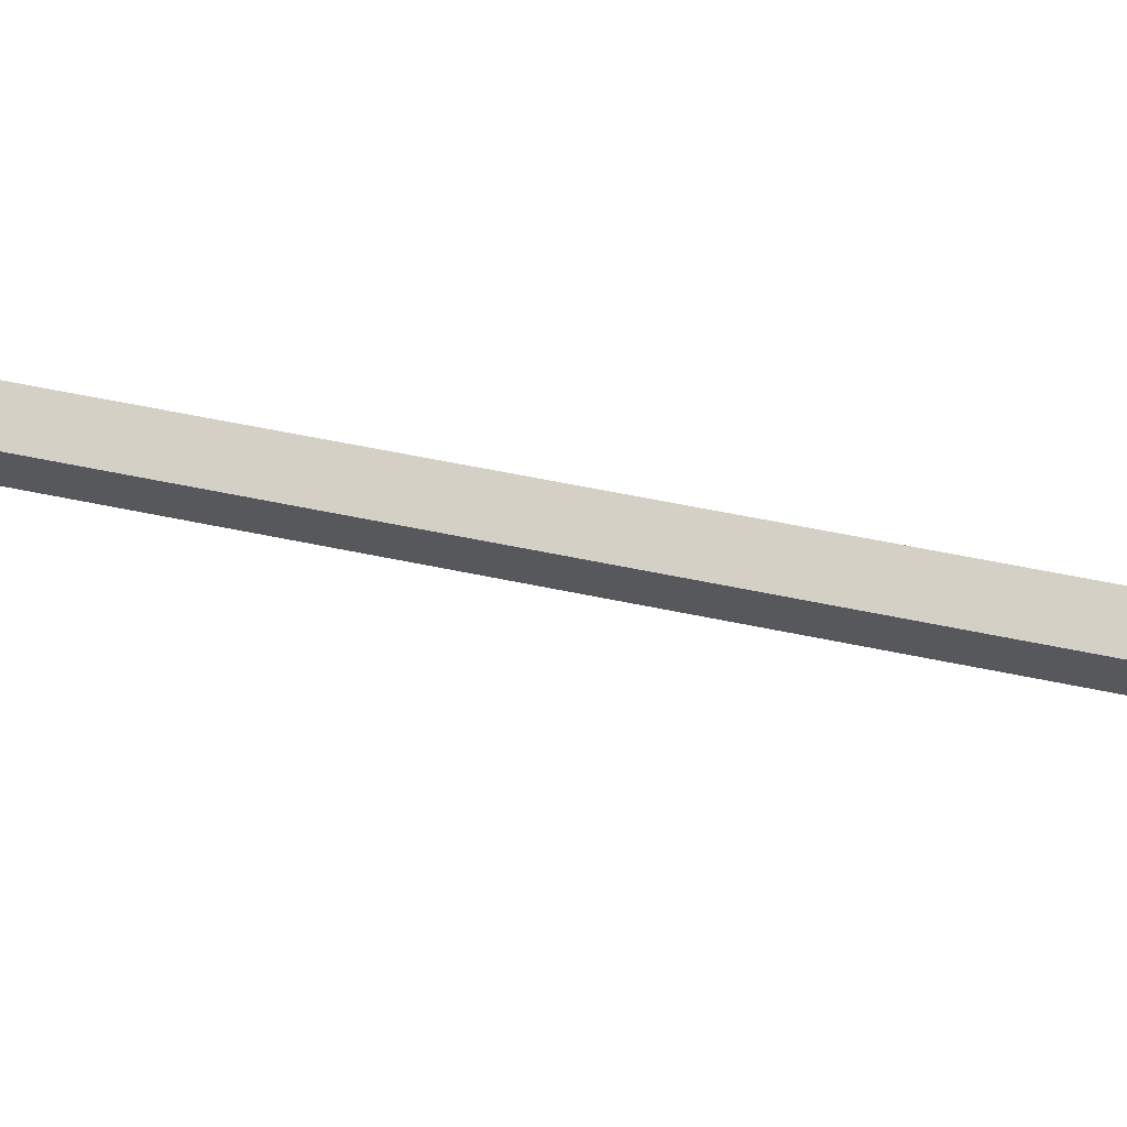
<metadata>
{"format":"obj","ext":"obj","renderer":"f3d","projection":"perspective","resolution":1024,"background":"white","views":[{"elev":21.2,"azim":-62.8,"up":"+Z"}]}
</metadata>
<code>
g name
v 21.11 42.83 28.16
v 21.31 42.76 28.35
v 21.41 42.57 28.16
v 21.22 42.65 27.97
v 20.85 42.53 28.31
v 21.05 42.45 28.5
v 21.15 42.27 28.31
v 20.95 42.35 28.13
f 1 2 3 4
f 6 2 1 5
f 5 1 4 8
f 6 5 8 7
f 8 4 3 7
f 7 3 2 6
g name
v 21.23 43.06 28.08
v 21.43 43.01 28.27
v 21.58 42.86 28.08
v 21.38 42.91 27.89
v 21.09 42.8 28.16
v 21.29 42.75 28.35
v 21.44 42.6 28.16
v 21.24 42.65 27.97
f 9 10 11 12
f 14 10 9 13
f 13 9 12 16
f 14 13 16 15
f 16 12 11 15
f 15 11 10 14
g name
v 21.2 43.17 28.08
v 21.4 43.17 28.28
v 21.6 43.17 28.08
v 21.4 43.17 27.88
v 21.21 42.96 28.08
v 21.41 42.96 28.28
v 21.61 42.97 28.08
v 21.41 42.96 27.88
f 17 18 19 20
f 22 18 17 21
f 21 17 20 24
f 22 21 24 23
f 24 20 19 23
f 23 19 18 22
g name
v 21.16 43.25 28.11
v 21.36 43.28 28.31
v 21.53 43.39 28.11
v 21.33 43.36 27.92
v 21.22 43.1 28.08
v 21.42 43.13 28.28
v 21.59 43.24 28.08
v 21.39 43.21 27.88
f 25 26 27 28
f 30 26 25 29
f 29 25 28 32
f 30 29 32 31
f 32 28 27 31
f 31 27 26 30
g name
v 21.14 43.37 28.12
v 21.34 43.38 28.32
v 21.54 43.41 28.12
v 21.34 43.4 27.92
v 21.15 43.3 28.11
v 21.35 43.31 28.31
v 21.54 43.34 28.11
v 21.34 43.33 27.91
f 33 34 35 36
f 38 34 33 37
f 37 33 36 40
f 38 37 40 39
f 40 36 35 39
f 39 35 34 38
g name
v 21.54 43.52 28.05
v 21.54 43.3 28.23
v 21.37 43.15 28.05
v 21.37 43.37 27.87
v 21.42 43.57 28.12
v 21.42 43.35 28.29
v 21.26 43.2 28.12
v 21.25 43.42 27.94
f 41 42 43 44
f 46 42 41 45
f 45 41 44 48
f 46 45 48 47
f 48 44 43 47
f 47 43 42 46
g name
v 21.77 43.32 27.95
v 21.69 43.12 28.13
v 21.5 43.02 27.95
v 21.58 43.22 27.76
v 21.59 43.48 28.05
v 21.51 43.28 28.23
v 21.32 43.19 28.05
v 21.4 43.39 27.87
f 49 50 51 52
f 54 50 49 53
f 53 49 52 56
f 54 53 56 55
f 56 52 51 55
f 55 51 50 54
g name
v 21.97 43.05 27.85
v 21.85 42.88 28.04
v 21.65 42.81 27.85
v 21.77 42.98 27.66
v 21.8 43.29 27.95
v 21.67 43.12 28.14
v 21.47 43.05 27.95
v 21.6 43.22 27.76
f 57 58 59 60
f 62 58 57 61
f 61 57 60 64
f 62 61 64 63
f 64 60 59 63
f 63 59 58 62
g name
v 22.08 42.72 27.8
v 21.9 42.63 28
v 21.7 42.6 27.8
v 21.88 42.69 27.6
v 22 42.99 27.85
v 21.82 42.9 28.04
v 21.62 42.87 27.85
v 21.8 42.96 27.65
f 65 66 67 68
f 70 66 65 69
f 69 65 68 72
f 70 69 72 71
f 72 68 67 71
f 71 67 66 70
g name
v 22.09 42.35 27.8
v 21.89 42.36 28
v 21.69 42.36 27.8
v 21.89 42.36 27.6
v 22.09 42.66 27.8
v 21.89 42.66 28
v 21.69 42.66 27.8
v 21.89 42.66 27.6
f 73 74 75 76
f 78 74 73 77
f 77 73 76 80
f 78 77 80 79
f 80 76 75 79
f 79 75 74 78
g name
v 22.03 41.98 27.83
v 21.84 42.02 28.03
v 21.64 42.04 27.83
v 21.83 41.99 27.63
v 22.09 42.32 27.8
v 21.89 42.37 28
v 21.69 42.39 27.8
v 21.89 42.34 27.6
f 81 82 83 84
f 86 82 81 85
f 85 81 84 88
f 86 85 88 87
f 88 84 83 87
f 87 83 82 86
g name
v 21.81 40.67 27.96
v 21.61 40.73 28.16
v 21.41 40.74 27.96
v 21.61 40.69 27.76
v 22.03 41.97 27.83
v 21.84 42.03 28.03
v 21.64 42.04 27.83
v 21.83 41.99 27.63
f 89 90 91 92
f 94 90 89 93
f 93 89 92 96
f 94 93 96 95
f 96 92 91 95
f 95 91 90 94
g name
v 21.71 40.21 28.01
v 21.52 40.27 28.21
v 21.32 40.29 28.01
v 21.51 40.23 27.82
v 21.81 40.67 27.96
v 21.62 40.73 28.16
v 21.41 40.75 27.96
v 21.61 40.68 27.76
f 97 98 99 100
f 102 98 97 101
f 101 97 100 104
f 102 101 104 103
f 104 100 99 103
f 103 99 98 102
g name
v 21.6 39.76 28.08
v 21.41 39.84 28.28
v 21.21 39.86 28.08
v 21.4 39.78 27.88
v 21.71 40.2 28.01
v 21.52 40.28 28.21
v 21.32 40.3 28.01
v 21.51 40.23 27.82
f 105 106 107 108
f 110 106 105 109
f 109 105 108 112
f 110 109 112 111
f 112 108 107 111
f 111 107 106 110
g name
v 21.48 39.33 28.15
v 21.3 39.42 28.34
v 21.09 39.44 28.15
v 21.28 39.36 27.95
v 21.6 39.75 28.08
v 21.41 39.84 28.28
v 21.21 39.86 28.08
v 21.4 39.78 27.88
f 113 114 115 116
f 118 114 113 117
f 117 113 116 120
f 118 117 120 119
f 120 116 115 119
f 119 115 114 118
g name
v 21.38 38.92 28.21
v 21.19 39 28.41
v 20.99 39.02 28.21
v 21.18 38.95 28.01
v 21.48 39.34 28.15
v 21.29 39.41 28.35
v 21.09 39.43 28.15
v 21.28 39.36 27.95
f 121 122 123 124
f 126 122 121 125
f 125 121 124 128
f 126 125 128 127
f 128 124 123 127
f 127 123 122 126
g name
v 21.28 38.49 28.26
v 21.09 38.56 28.46
v 20.89 38.57 28.26
v 21.08 38.51 28.06
v 21.38 38.93 28.21
v 21.19 39 28.41
v 20.99 39.02 28.21
v 21.18 38.95 28.01
f 129 130 131 132
f 134 130 129 133
f 133 129 132 136
f 134 133 136 135
f 136 132 131 135
f 135 131 130 134
g name
v 21.15 38.02 28.34
v 20.97 38.11 28.54
v 20.76 38.13 28.34
v 20.95 38.05 28.14
v 21.28 38.48 28.26
v 21.1 38.56 28.46
v 20.89 38.59 28.26
v 21.08 38.5 28.07
f 137 138 139 140
f 142 138 137 141
f 141 137 140 144
f 142 141 144 143
f 144 140 139 143
f 143 139 138 142
g name
v 20.93 37.53 28.46
v 20.77 37.65 28.65
v 20.56 37.69 28.46
v 20.73 37.57 28.26
v 21.14 37.99 28.34
v 20.98 38.12 28.53
v 20.77 38.16 28.34
v 20.94 38.03 28.14
f 145 146 147 148
f 150 146 145 149
f 149 145 148 152
f 150 149 152 151
f 152 148 147 151
f 151 147 146 150
g name
v 20.66 37.05 28.61
v 20.51 37.19 28.8
v 20.31 37.24 28.61
v 20.46 37.1 28.42
v 20.92 37.51 28.46
v 20.77 37.66 28.65
v 20.57 37.71 28.46
v 20.72 37.56 28.27
f 153 154 155 156
f 158 154 153 157
f 157 153 156 160
f 158 157 160 159
f 160 156 155 159
f 159 155 154 158
g name
v 20.43 36.5 28.75
v 20.27 36.61 28.94
v 20.06 36.65 28.75
v 20.23 36.53 28.55
v 20.67 37.07 28.61
v 20.5 37.18 28.8
v 20.3 37.22 28.61
v 20.47 37.1 28.41
f 161 162 163 164
f 166 162 161 165
f 165 161 164 168
f 166 165 168 167
f 168 164 163 167
f 167 163 162 166
g name
v 20.3 35.81 28.83
v 20.11 35.88 29.03
v 19.91 35.89 28.83
v 20.1 35.83 28.63
v 20.45 36.53 28.75
v 20.25 36.6 28.95
v 20.05 36.61 28.75
v 20.24 36.55 28.55
f 169 170 171 172
f 174 170 169 173
f 173 169 172 176
f 174 173 176 175
f 176 172 171 175
f 175 171 170 174
g name
v 20.24 34.95 28.87
v 20.04 34.98 29.07
v 19.84 34.98 28.87
v 20.04 34.96 28.67
v 20.3 35.84 28.83
v 20.1 35.86 29.03
v 19.9 35.87 28.83
v 20.1 35.85 28.63
f 177 178 179 180
f 182 178 177 181
f 181 177 180 184
f 182 181 184 183
f 184 180 179 183
f 183 179 178 182
g name
v 20.18 23.53 28.9
v 19.98 23.54 29.1
v 19.78 23.54 28.9
v 19.98 23.54 28.7
v 20.24 34.97 28.87
v 20.04 34.97 29.07
v 19.84 34.97 28.87
v 20.04 34.97 28.67
f 185 186 187 188
f 190 186 185 189
f 189 185 188 192
f 190 189 192 191
f 192 188 187 191
f 191 187 186 190
g name
v 20.31 18.58 28.83
v 20.11 18.57 29.03
v 19.91 18.57 28.83
v 20.11 18.58 28.63
v 20.18 23.54 28.9
v 19.98 23.53 29.1
v 19.78 23.53 28.9
v 19.98 23.54 28.7
f 193 194 195 196
f 198 194 193 197
f 197 193 196 200
f 198 197 200 199
f 200 196 195 199
f 199 195 194 198
g name
v 20.34 17.89 28.81
v 20.14 17.87 29.01
v 19.94 17.87 28.81
v 20.14 17.88 28.61
v 20.31 18.58 28.83
v 20.11 18.57 29.03
v 19.91 18.56 28.83
v 20.11 18.58 28.63
f 201 202 203 204
f 206 202 201 205
f 205 201 204 208
f 206 205 208 207
f 208 204 203 207
f 207 203 202 206
g name
v 20.38 17.31 28.79
v 20.18 17.29 28.99
v 19.98 17.29 28.79
v 20.18 17.31 28.59
v 20.34 17.89 28.81
v 20.14 17.87 29.01
v 19.94 17.86 28.81
v 20.14 17.88 28.61
f 209 210 211 212
f 214 210 209 213
f 213 209 212 216
f 214 213 216 215
f 216 212 211 215
f 215 211 210 214
g name
v 20.43 16.77 28.76
v 20.23 16.75 28.96
v 20.03 16.74 28.76
v 20.23 16.77 28.56
v 20.38 17.32 28.79
v 20.18 17.29 28.99
v 19.98 17.28 28.79
v 20.18 17.31 28.59
f 217 218 219 220
f 222 218 217 221
f 221 217 220 224
f 222 221 224 223
f 224 220 219 223
f 223 219 218 222
g name
v 20.53 15.78 28.7
v 20.33 15.75 28.9
v 20.13 15.74 28.7
v 20.33 15.77 28.5
v 20.43 16.78 28.76
v 20.23 16.74 28.96
v 20.03 16.73 28.76
v 20.23 16.77 28.56
f 225 226 227 228
f 230 226 225 229
f 229 225 228 232
f 230 229 232 231
f 232 228 227 231
f 231 227 226 230
g name
v 20.56 15.34 28.69
v 20.36 15.32 28.89
v 20.16 15.32 28.69
v 20.36 15.33 28.49
v 20.53 15.77 28.7
v 20.33 15.75 28.9
v 20.13 15.75 28.7
v 20.33 15.76 28.5
f 233 234 235 236
f 238 234 233 237
f 237 233 236 240
f 238 237 240 239
f 240 236 235 239
f 239 235 234 238
g name
v 20.54 14.97 28.7
v 20.34 14.99 28.89
v 20.14 14.99 28.7
v 20.34 14.98 28.5
v 20.56 15.32 28.69
v 20.36 15.33 28.89
v 20.16 15.34 28.69
v 20.36 15.32 28.49
f 241 242 243 244
f 246 242 241 245
f 245 241 244 248
f 246 245 248 247
f 248 244 243 247
f 247 243 242 246
g name
v 20.44 14.7 28.74
v 20.27 14.81 28.94
v 20.07 14.84 28.74
v 20.24 14.73 28.55
v 20.53 14.91 28.7
v 20.35 15.02 28.89
v 20.15 15.05 28.7
v 20.32 14.94 28.5
f 249 250 251 252
f 254 250 249 253
f 253 249 252 256
f 254 253 256 255
f 256 252 251 255
f 255 251 250 254
g name
v 20.23 14.49 28.83
v 20.17 14.7 29.01
v 19.98 14.8 28.83
v 20.04 14.59 28.65
v 20.38 14.61 28.74
v 20.32 14.82 28.93
v 20.13 14.92 28.74
v 20.19 14.72 28.56
f 257 258 259 260
f 262 258 257 261
f 261 257 260 264
f 262 261 264 263
f 264 260 259 263
f 263 259 258 262
g name
v 19.94 14.38 28.96
v 19.97 14.6 29.14
v 19.81 14.76 28.96
v 19.79 14.54 28.79
v 20.16 14.45 28.83
v 20.19 14.67 29.01
v 20.04 14.83 28.83
v 20.01 14.61 28.66
f 265 266 267 268
f 270 266 265 269
f 269 265 268 272
f 270 269 272 271
f 272 268 267 271
f 271 267 266 270
g name
v 19.67 14.33 29.1
v 19.74 14.55 29.27
v 19.61 14.73 29.1
v 19.54 14.52 28.92
v 19.91 14.37 28.96
v 19.97 14.58 29.14
v 19.85 14.77 28.96
v 19.78 14.55 28.79
f 273 274 275 276
f 278 274 273 277
f 277 273 276 280
f 278 277 280 279
f 280 276 275 279
f 279 275 274 278
g name
v 19.4 14.4 29.2
v 19.56 14.56 29.38
v 19.53 14.78 29.2
v 19.37 14.62 29.02
v 19.58 14.34 29.1
v 19.73 14.5 29.27
v 19.7 14.72 29.1
v 19.55 14.56 28.92
f 281 282 283 284
f 286 282 281 285
f 285 281 284 288
f 286 285 288 287
f 288 284 283 287
f 287 283 282 286
g name
v 19.23 14.77 29.22
v 19.43 14.79 29.42
v 19.62 14.84 29.22
v 19.42 14.82 29.02
v 19.27 14.56 29.2
v 19.47 14.57 29.4
v 19.66 14.63 29.2
v 19.46 14.61 29
f 289 290 291 292
f 294 290 289 293
f 293 289 292 296
f 294 293 296 295
f 296 292 291 295
f 295 291 290 294
g name
v 19.3 15.23 29.18
v 19.5 15.22 29.38
v 19.69 15.17 29.18
v 19.49 15.18 28.98
v 19.23 14.84 29.22
v 19.43 14.82 29.42
v 19.62 14.77 29.22
v 19.42 14.79 29.02
f 297 298 299 300
f 302 298 297 301
f 301 297 300 304
f 302 301 304 303
f 304 300 299 303
f 303 299 298 302
g name
v 19.42 15.74 29.11
v 19.62 15.72 29.31
v 19.81 15.65 29.11
v 19.61 15.67 28.91
v 19.3 15.25 29.18
v 19.5 15.23 29.38
v 19.69 15.15 29.18
v 19.49 15.17 28.98
f 305 306 307 308
f 310 306 305 309
f 309 305 308 312
f 310 309 312 311
f 312 308 307 311
f 311 307 306 310
g name
v 19.51 16.27 29.06
v 19.71 16.25 29.26
v 19.9 16.2 29.06
v 19.7 16.22 28.86
v 19.42 15.73 29.11
v 19.62 15.71 29.31
v 19.81 15.66 29.11
v 19.61 15.67 28.91
f 313 314 315 316
f 318 314 313 317
f 317 313 316 320
f 318 317 320 319
f 320 316 315 319
f 319 315 314 318
g name
v 19.55 16.79 29.03
v 19.75 16.79 29.23
v 19.95 16.76 29.03
v 19.75 16.77 28.83
v 19.5 16.25 29.06
v 19.7 16.25 29.26
v 19.9 16.22 29.06
v 19.7 16.23 28.86
f 321 322 323 324
f 326 322 321 325
f 325 321 324 328
f 326 325 328 327
f 328 324 323 327
f 327 323 322 326
g name
v 19.57 17.41 29.02
v 19.77 17.41 29.22
v 19.97 17.4 29.02
v 19.77 17.4 28.82
v 19.55 16.78 29.03
v 19.75 16.78 29.23
v 19.95 16.77 29.03
v 19.75 16.77 28.83
f 329 330 331 332
f 334 330 329 333
f 333 329 332 336
f 334 333 336 335
f 336 332 331 335
f 335 331 330 334
g name
v 19.65 35.82 28.98
v 19.85 35.82 29.18
v 20.05 35.82 28.98
v 19.85 35.82 28.78
v 19.57 17.41 29.02
v 19.77 17.41 29.22
v 19.97 17.41 29.02
v 19.77 17.41 28.82
f 337 338 339 340
f 342 338 337 341
f 341 337 340 344
f 342 341 344 343
f 344 340 339 343
f 343 339 338 342
g name
v 19.69 36.5 28.95
v 19.89 36.5 29.15
v 20.09 36.48 28.95
v 19.89 36.48 28.75
v 19.65 35.83 28.98
v 19.85 35.83 29.18
v 20.05 35.81 28.98
v 19.85 35.81 28.78
f 345 346 347 348
f 350 346 345 349
f 349 345 348 352
f 350 349 352 351
f 352 348 347 351
f 351 347 346 350
g name
v 19.81 37.02 28.89
v 20.01 37 29.09
v 20.2 36.93 28.89
v 20 36.95 28.69
v 19.7 36.53 28.95
v 19.9 36.51 29.15
v 20.09 36.44 28.95
v 19.89 36.46 28.75
f 353 354 355 356
f 358 354 353 357
f 357 353 356 360
f 358 357 360 359
f 360 356 355 359
f 359 355 354 358
g name
v 20.03 37.45 28.77
v 20.23 37.41 28.96
v 20.39 37.27 28.77
v 20.18 37.32 28.58
v 19.83 37.06 28.89
v 20.03 37.02 29.08
v 20.18 36.88 28.89
v 19.98 36.93 28.69
f 361 362 363 364
f 366 362 361 365
f 365 361 364 368
f 366 365 368 367
f 368 364 363 367
f 367 363 362 366
g name
v 20.27 37.89 28.63
v 20.47 37.84 28.82
v 20.62 37.7 28.63
v 20.42 37.75 28.44
v 20.03 37.46 28.77
v 20.23 37.41 28.96
v 20.38 37.26 28.77
v 20.18 37.31 28.58
f 369 370 371 372
f 374 370 369 373
f 373 369 372 376
f 374 373 376 375
f 376 372 371 375
f 375 371 370 374
g name
v 20.46 38.44 28.52
v 20.66 38.41 28.71
v 20.84 38.31 28.52
v 20.64 38.34 28.32
v 20.26 37.86 28.63
v 20.46 37.83 28.83
v 20.64 37.73 28.63
v 20.44 37.76 28.44
f 377 378 379 380
f 382 378 377 381
f 381 377 380 384
f 382 381 384 383
f 384 380 379 383
f 383 379 378 382
g name
v 20.55 39.12 28.46
v 20.76 39.11 28.66
v 20.95 39.06 28.46
v 20.75 39.08 28.26
v 20.45 38.41 28.52
v 20.65 38.39 28.72
v 20.85 38.35 28.52
v 20.65 38.36 28.32
f 385 386 387 388
f 390 386 385 389
f 389 385 388 392
f 390 389 392 391
f 392 388 387 391
f 391 387 386 390
g name
v 20.57 39.89 28.44
v 20.77 39.88 28.64
v 20.97 39.87 28.44
v 20.77 39.88 28.24
v 20.55 39.1 28.46
v 20.75 39.1 28.66
v 20.95 39.09 28.46
v 20.75 39.09 28.26
f 393 394 395 396
f 398 394 393 397
f 397 393 396 400
f 398 397 400 399
f 400 396 395 399
f 399 395 394 398
g name
v 20.53 41.18 28.47
v 20.73 41.19 28.67
v 20.93 41.2 28.47
v 20.73 41.19 28.27
v 20.57 39.87 28.44
v 20.77 39.88 28.64
v 20.97 39.89 28.44
v 20.77 39.88 28.24
f 401 402 403 404
f 406 402 401 405
f 405 401 404 408
f 406 405 408 407
f 408 404 403 407
f 407 403 402 406
g name
v 20.53 41.63 28.47
v 20.73 41.63 28.67
v 20.93 41.63 28.47
v 20.73 41.63 28.27
v 20.53 41.19 28.47
v 20.73 41.19 28.67
v 20.93 41.19 28.47
v 20.73 41.19 28.27
f 409 410 411 412
f 414 410 409 413
f 413 409 412 416
f 414 413 416 415
f 416 412 411 415
f 415 411 410 414
g name
v 20.57 41.99 28.45
v 20.77 41.97 28.64
v 20.97 41.94 28.45
v 20.77 41.95 28.25
v 20.53 41.65 28.47
v 20.73 41.64 28.67
v 20.93 41.6 28.47
v 20.73 41.61 28.27
f 417 418 419 420
f 422 418 417 421
f 421 417 420 424
f 422 421 424 423
f 424 420 419 423
f 423 419 418 422
g name
v 20.68 42.27 28.39
v 20.88 42.24 28.59
v 21.05 42.12 28.39
v 20.85 42.16 28.19
v 20.59 42.03 28.45
v 20.79 42 28.64
v 20.96 41.89 28.45
v 20.76 41.92 28.25
f 425 426 427 428
f 430 426 425 429
f 429 425 428 432
f 430 429 432 431
f 432 428 427 431
f 431 427 426 430
g name
v 20.83 42.51 28.31
v 21.03 42.45 28.5
v 21.17 42.29 28.31
v 20.97 42.35 28.12
v 20.7 42.31 28.39
v 20.9 42.25 28.58
v 21.03 42.09 28.39
v 20.83 42.15 28.2
f 433 434 435 436
f 438 434 433 437
f 437 433 436 440
f 438 437 440 439
f 440 436 435 439
f 439 435 434 438

</code>
